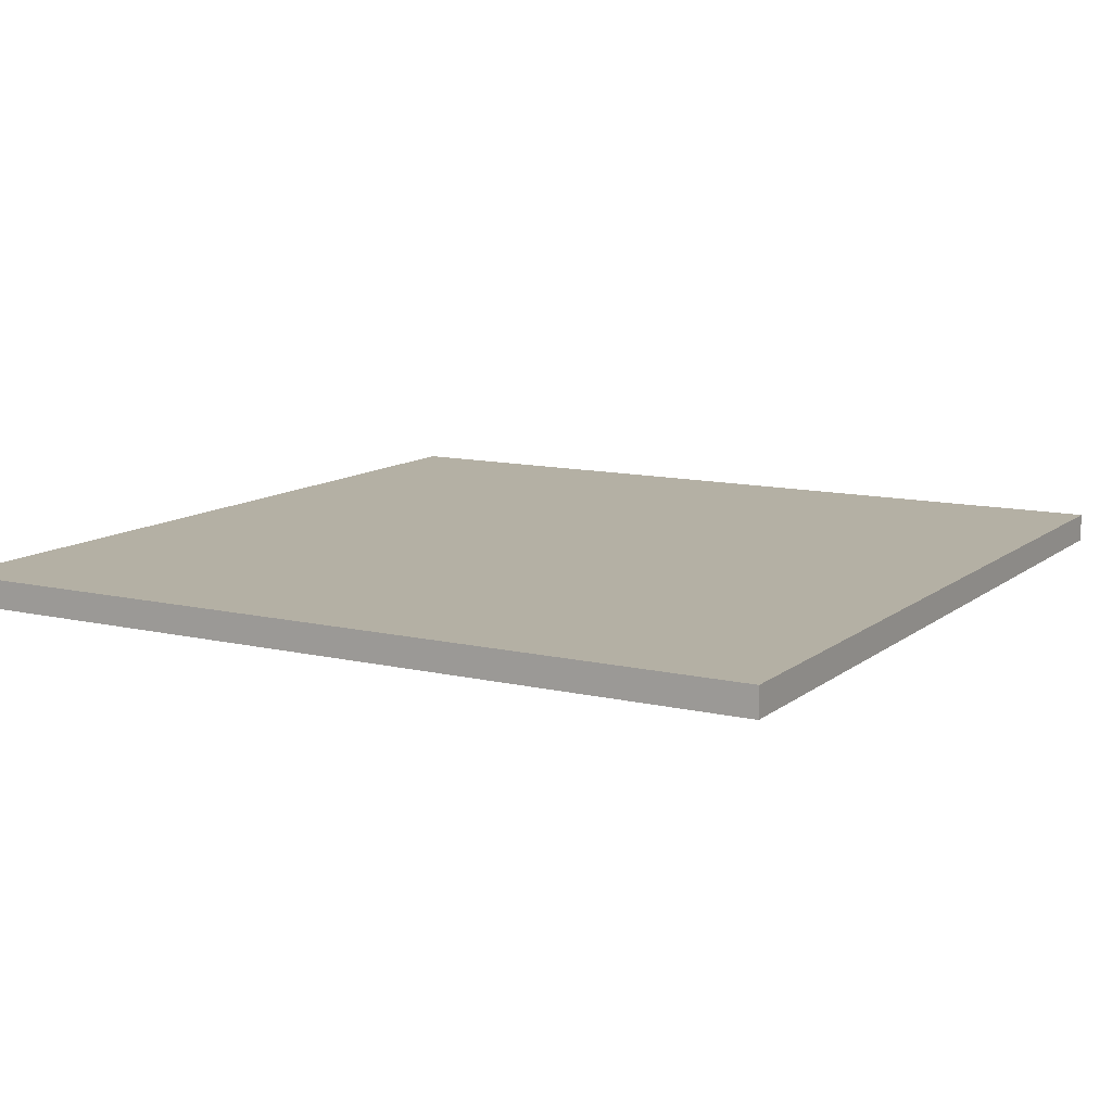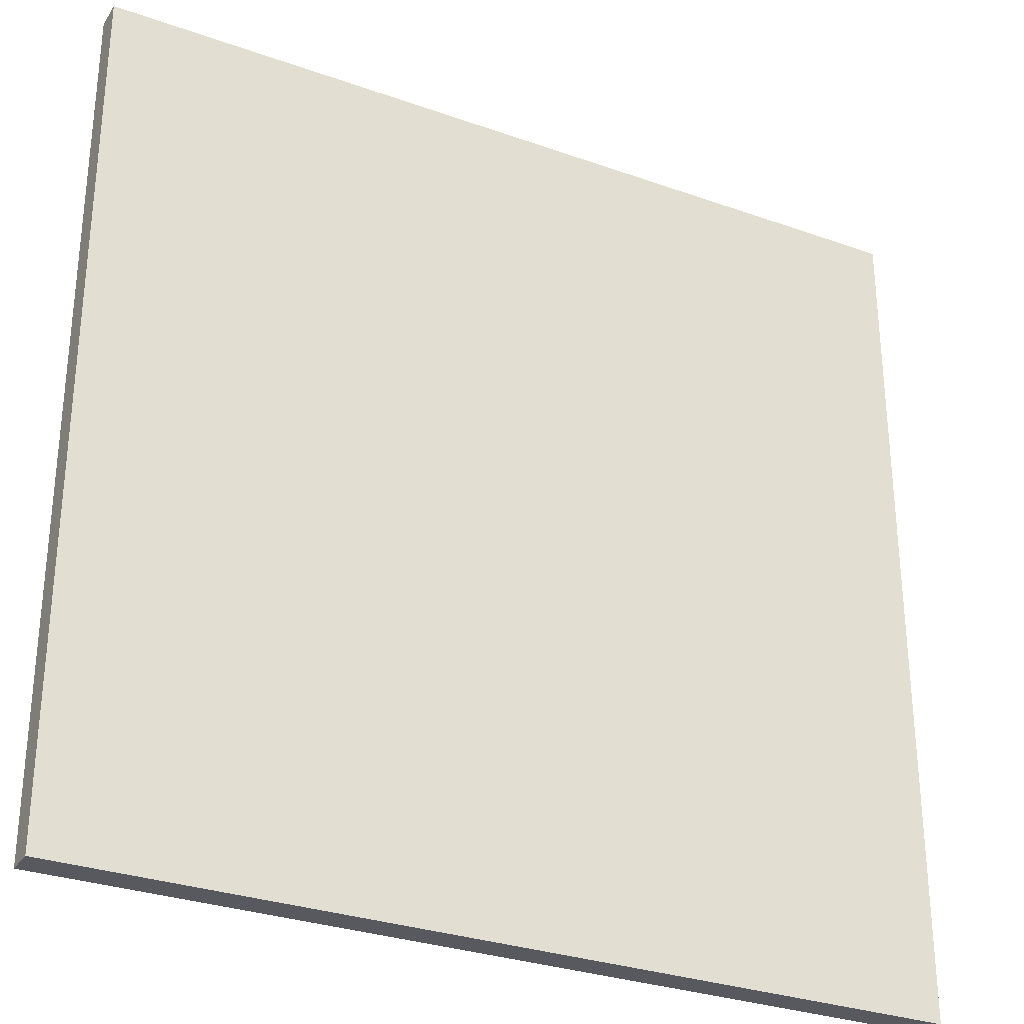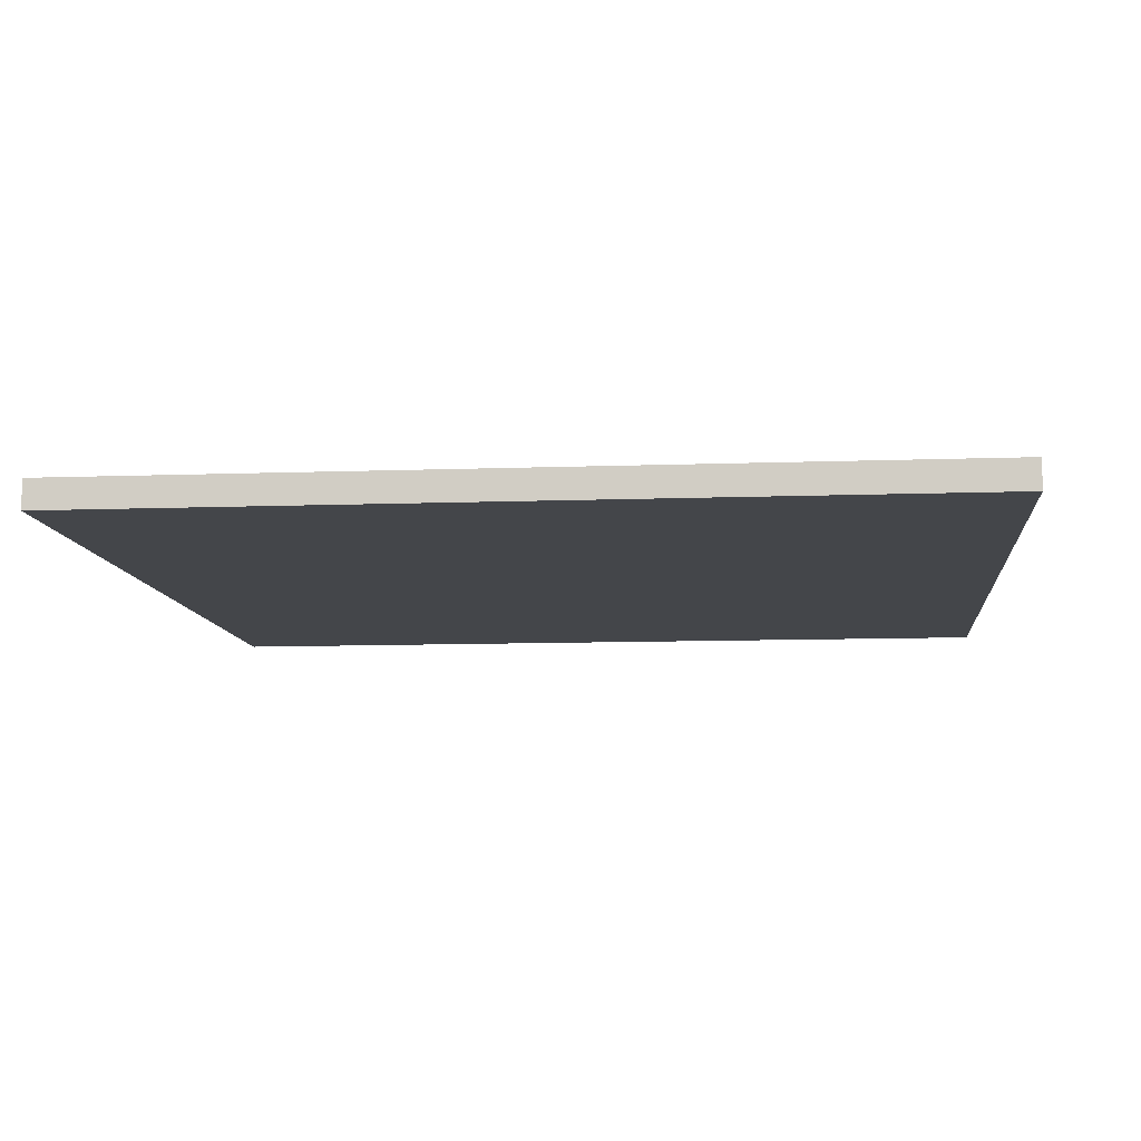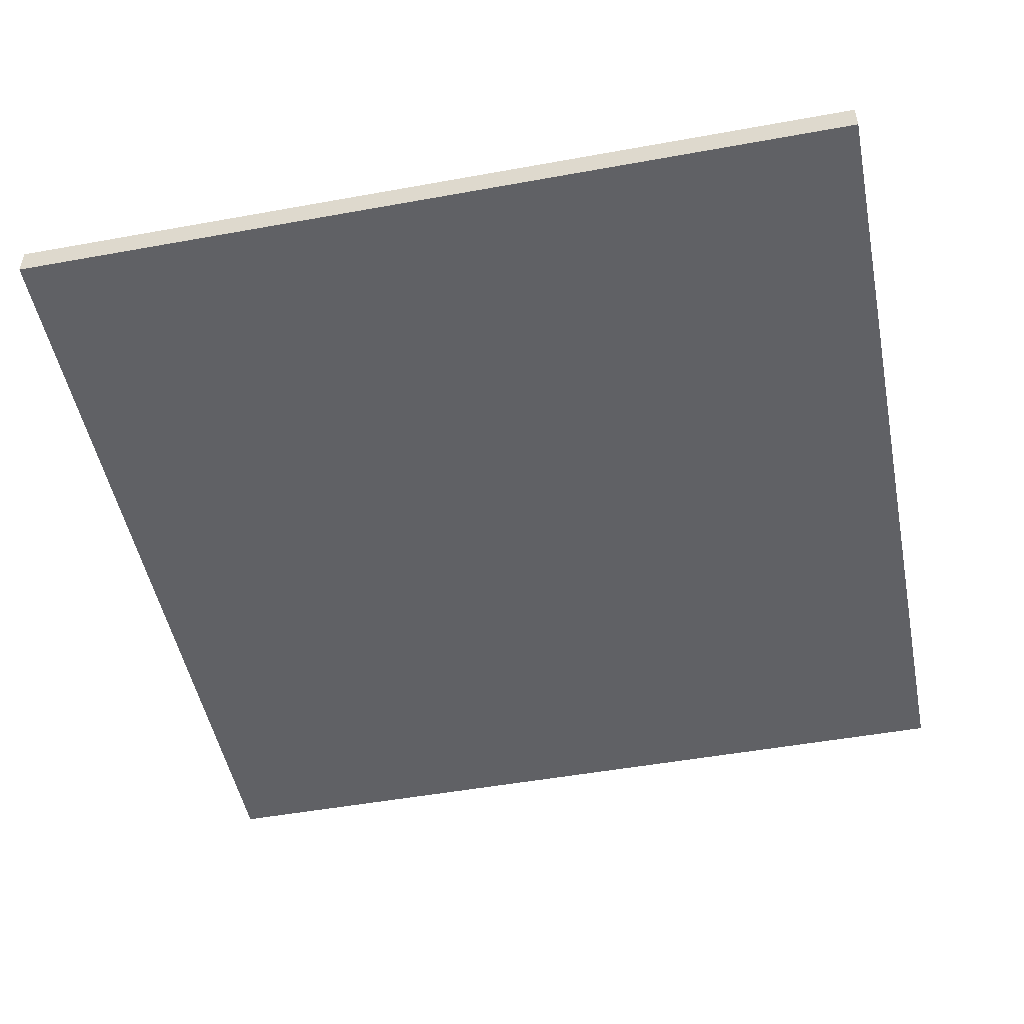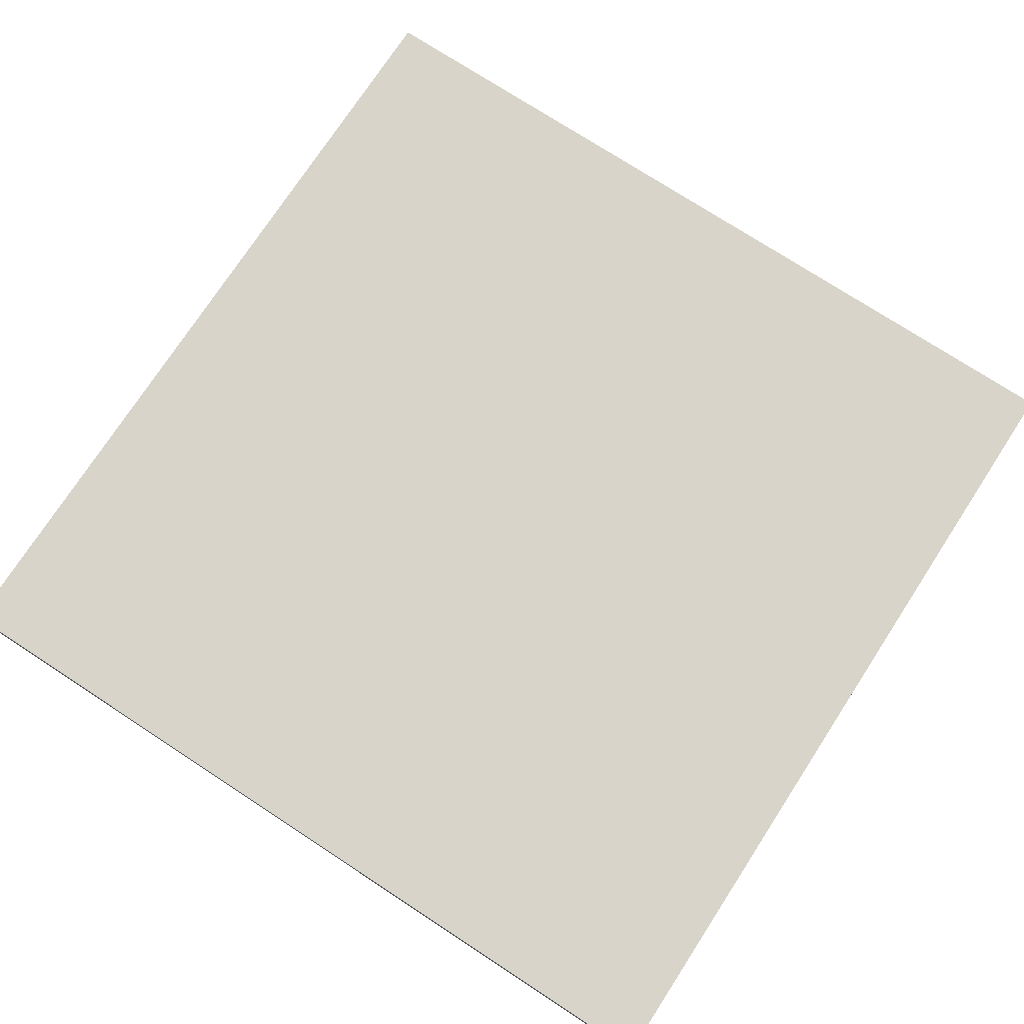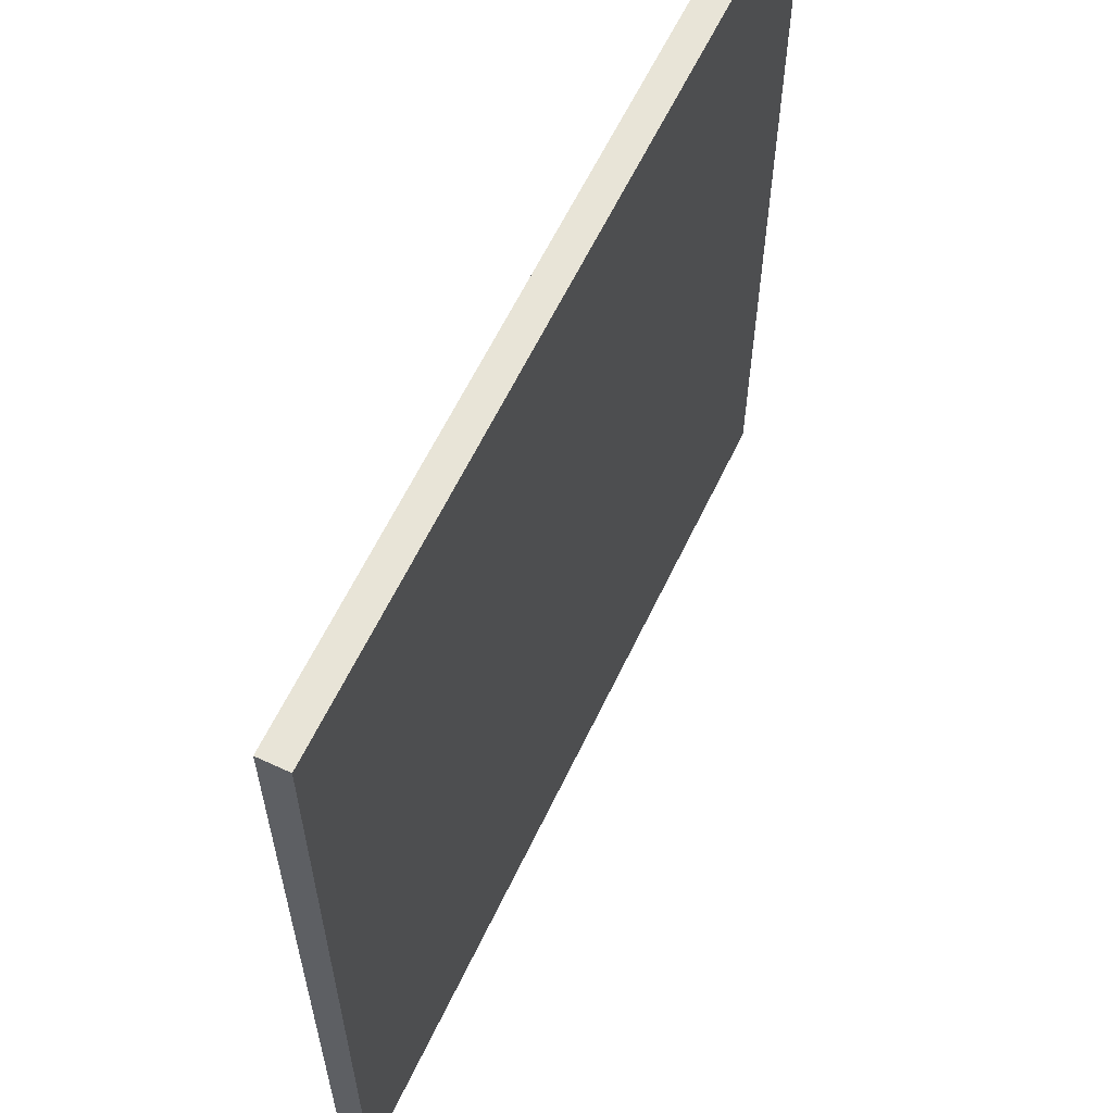
<metadata>
{"format":"obj","ext":"obj","renderer":"f3d","projection":"perspective","resolution":1024,"background":"white","views":[{"elev":11.4,"azim":-150.3,"up":"+Y"},{"elev":-30.3,"azim":-27.3,"up":"+Z"},{"elev":-9.7,"azim":95.5,"up":"+Y"},{"elev":-49.9,"azim":-168.7,"up":"+Y"},{"elev":74.9,"azim":-56.9,"up":"+Y"},{"elev":61.4,"azim":115.4,"up":"+Z"}]}
</metadata>
<code>
o Cube
v 15 -0 -15
v 15 -1 -15
v 15 -0 15
v 15 -1 15
v -15 -0 -15
v -15 -1 -15
v -15 -0 15
v -15 -1 15
f 5 3 1
f 3 8 4
f 7 6 8
f 2 8 6
f 1 4 2
f 5 2 6
f 5 7 3
f 3 7 8
f 7 5 6
f 2 4 8
f 1 3 4
f 5 1 2

</code>
